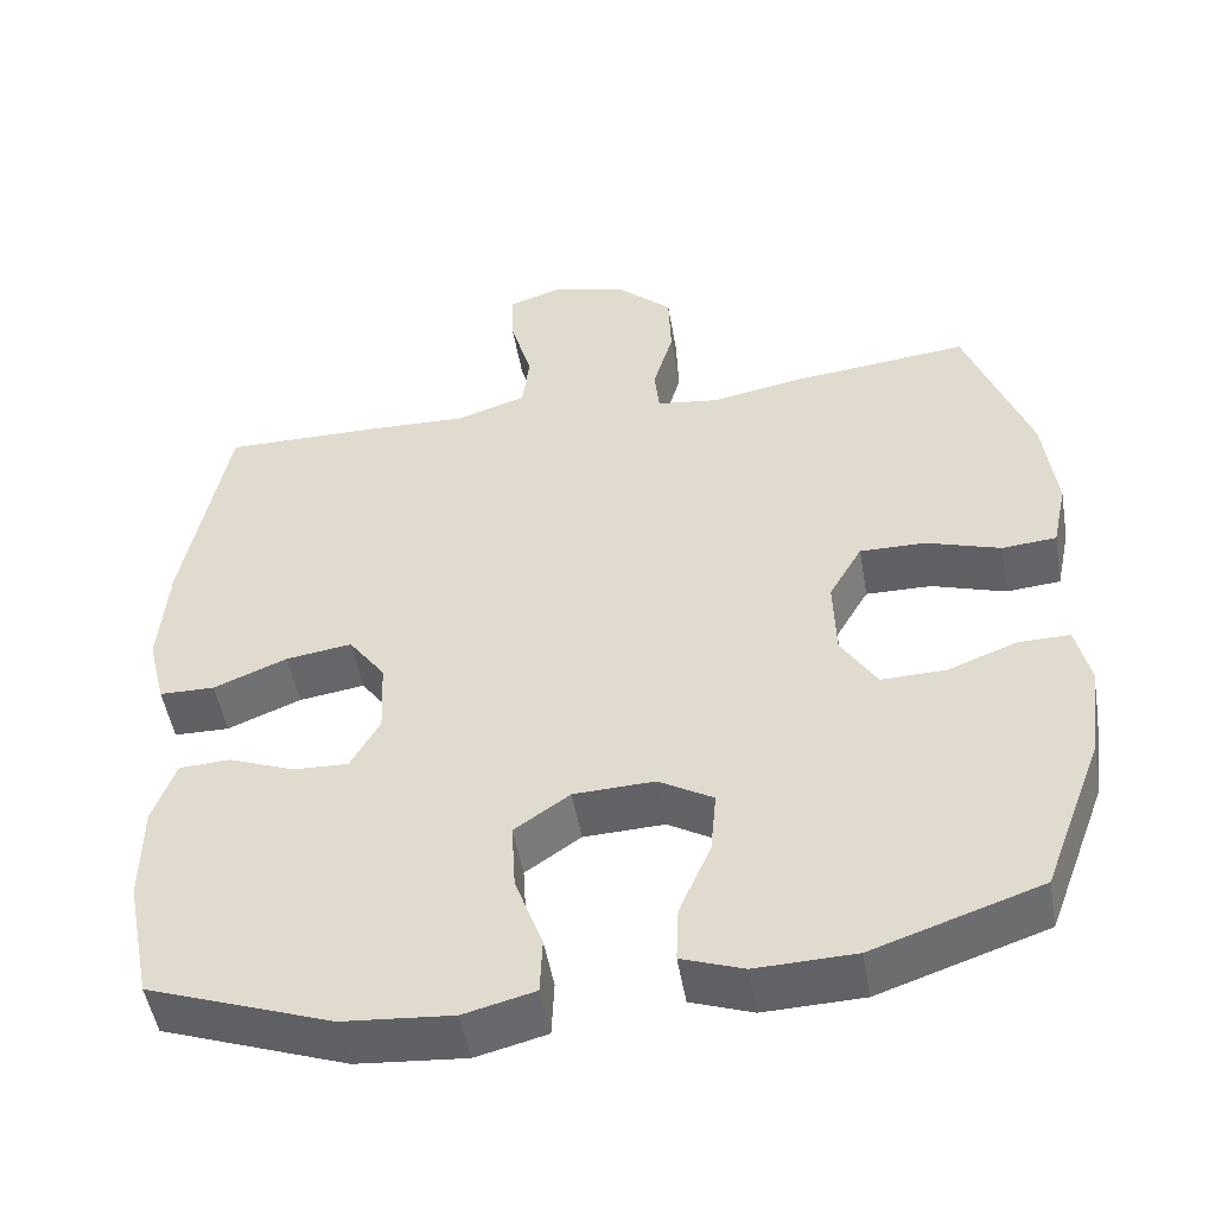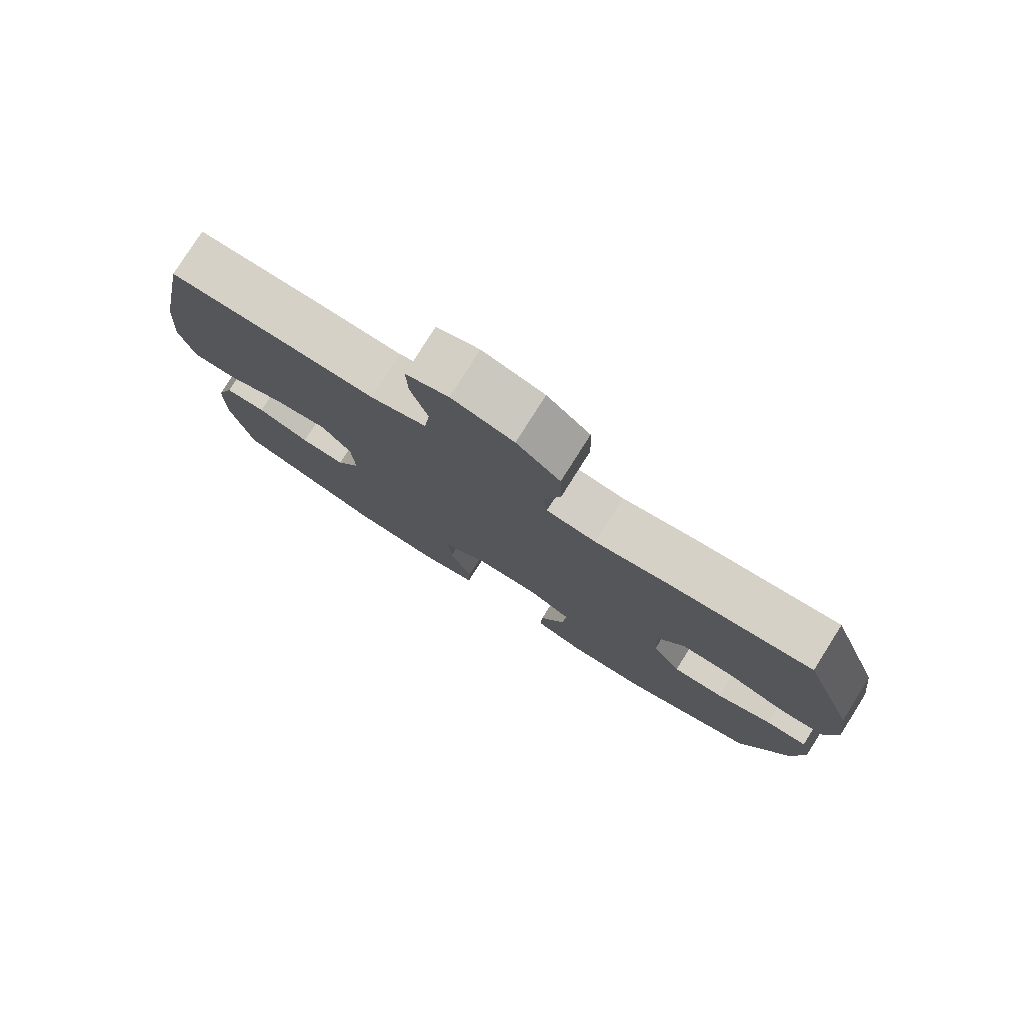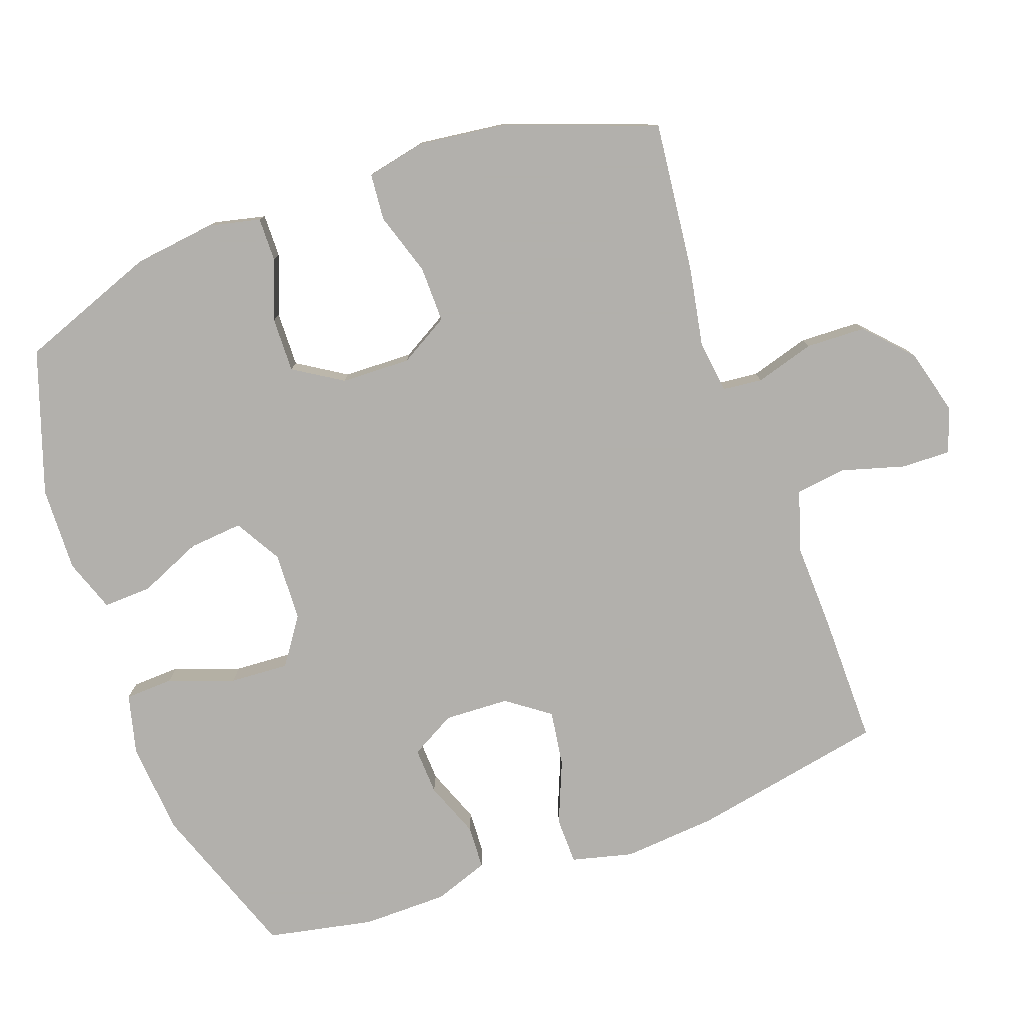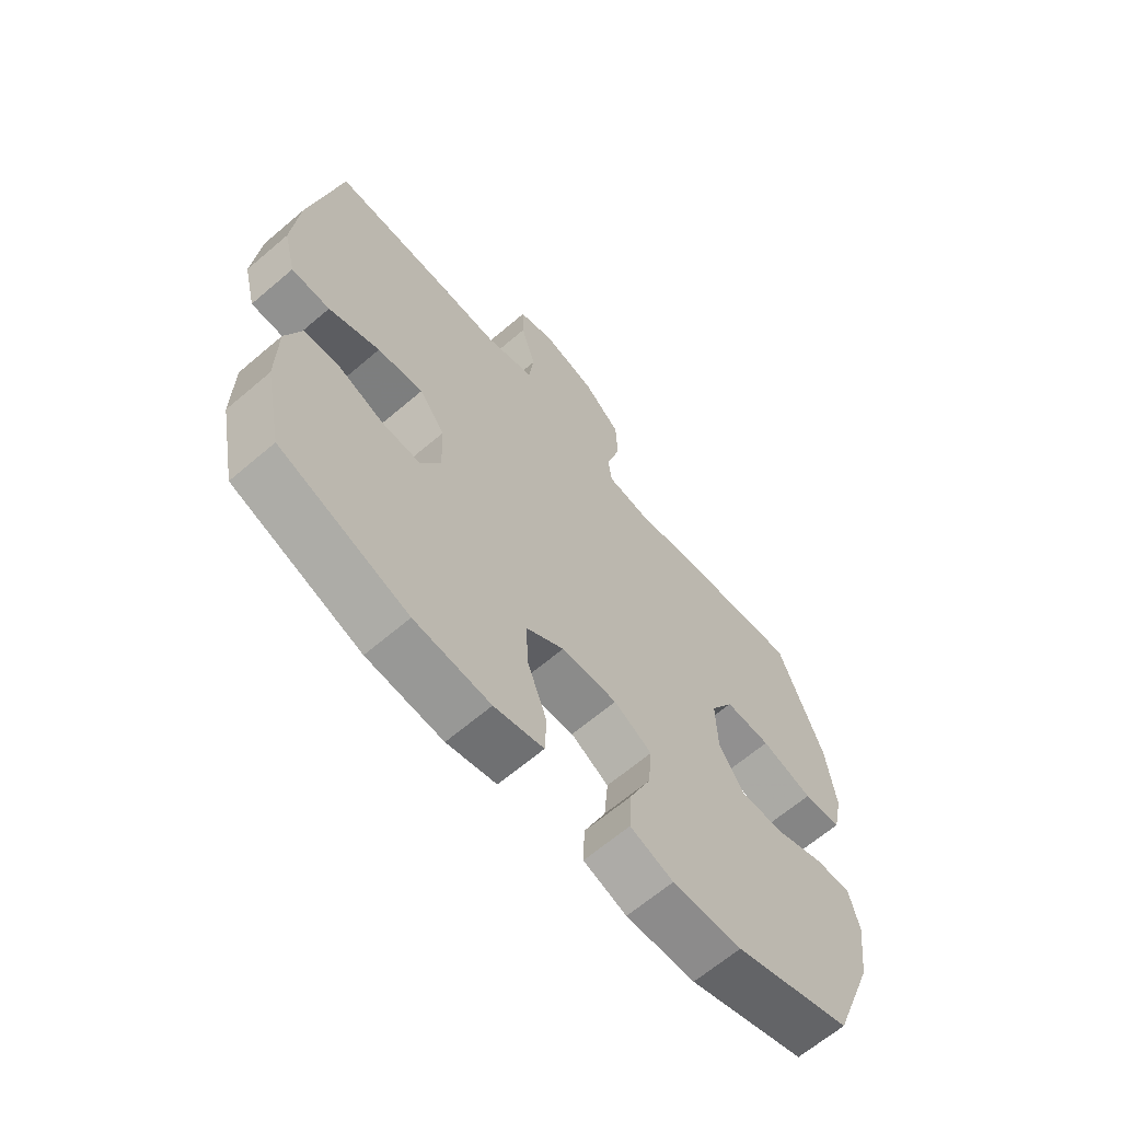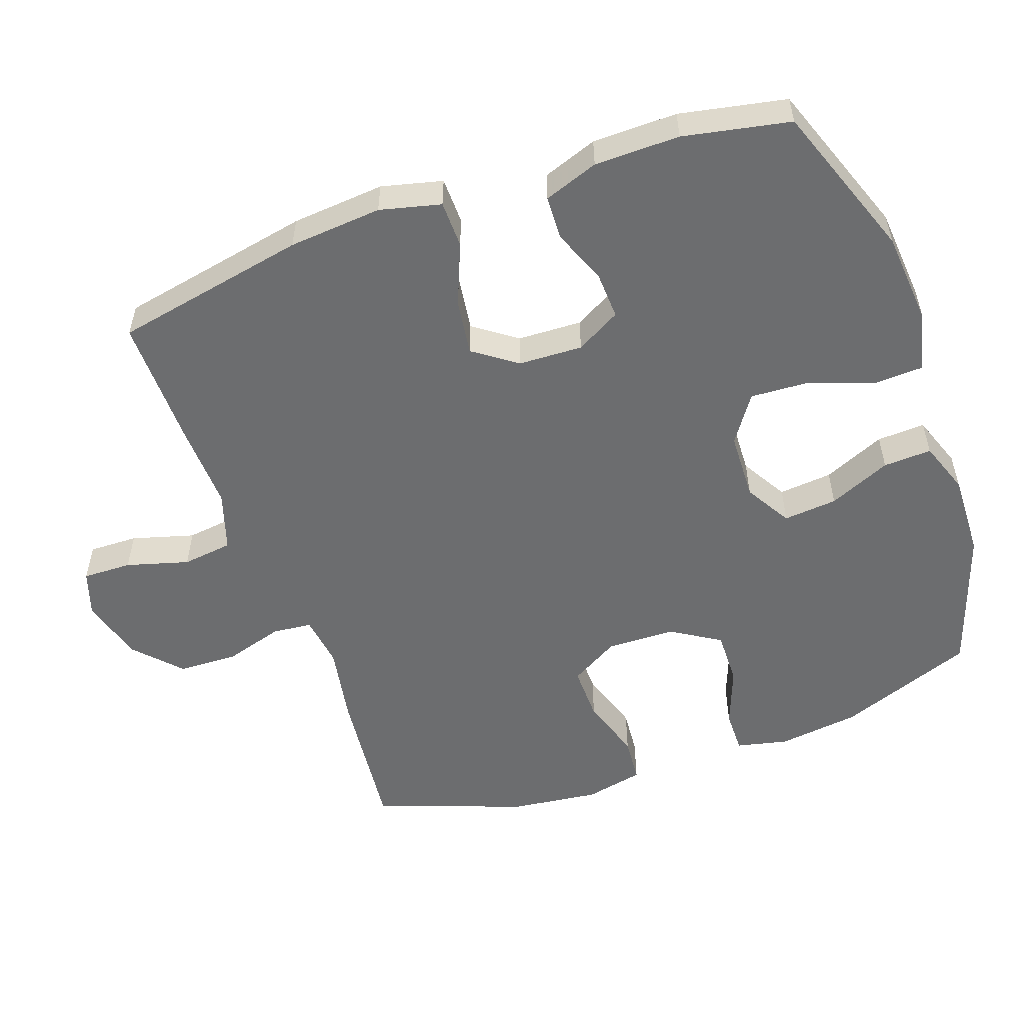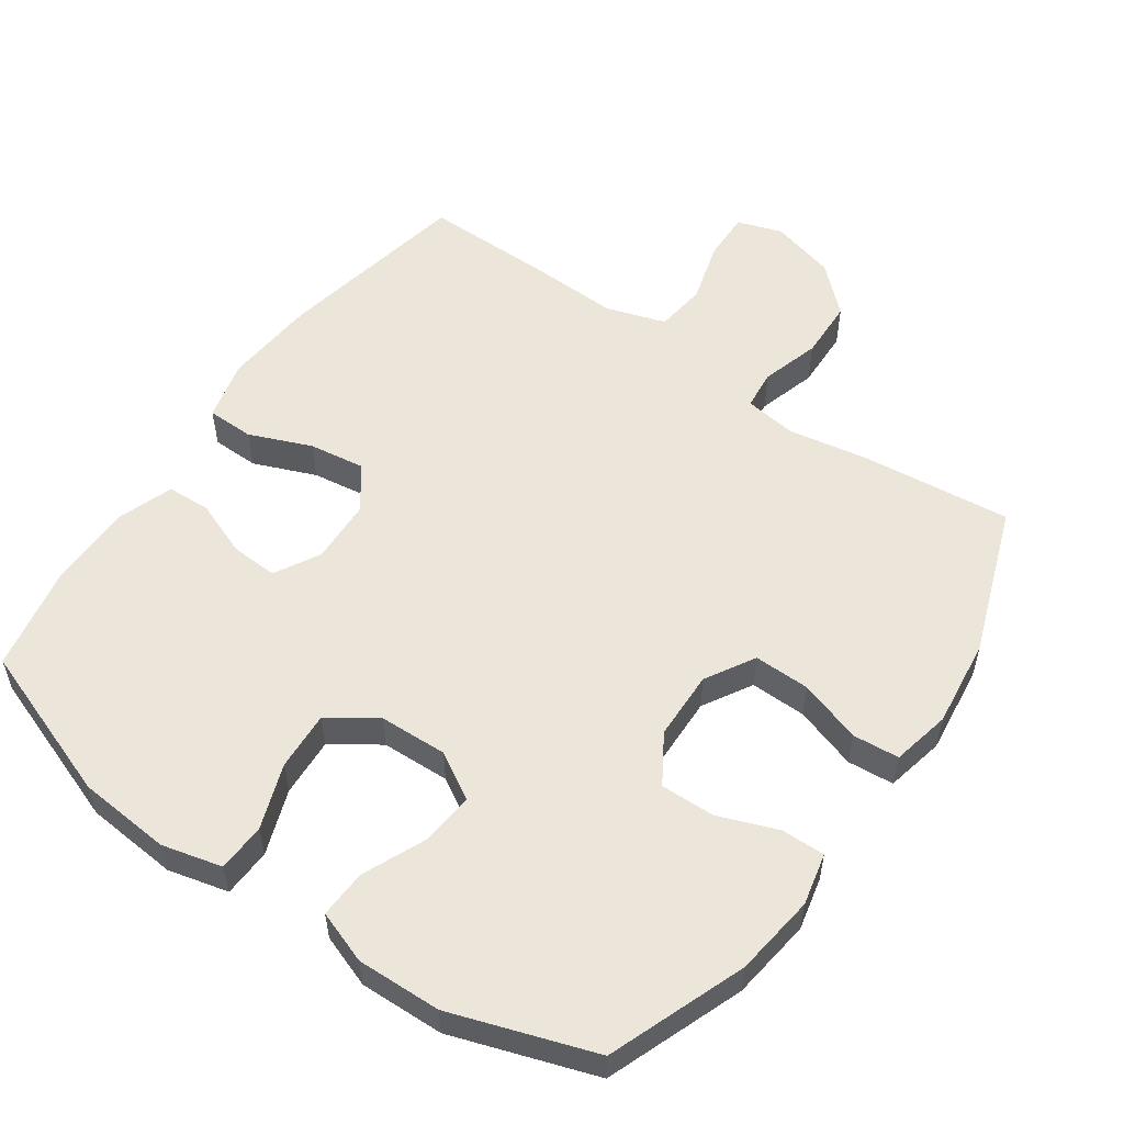
<metadata>
{"format":"obj","ext":"obj","renderer":"f3d","projection":"perspective","resolution":1024,"background":"white","views":[{"elev":-50.0,"azim":-170.3,"up":"+Z"},{"elev":78.9,"azim":-147.7,"up":"+Z"},{"elev":-78.6,"azim":-70.2,"up":"+Y"},{"elev":-65.3,"azim":130.6,"up":"+Z"},{"elev":-53.9,"azim":109.7,"up":"+Y"},{"elev":55.1,"azim":-144.9,"up":"+Y"}]}
</metadata>
<code>
v 0.5 0.07 0.5
v 0.554 0.07 0.22
v 0.565 0.07 0.085
v 0.543 0.07 -0.003
v 0.475 0.07 -0.004
v 0.385 0.07 0.033
v 0.304 0.07 0.045
v 0.259 0.07 -0.017
v 0.255 0.07 -0.11
v 0.291 0.07 -0.175
v 0.359 0.07 -0.172
v 0.439 0.07 -0.141
v 0.502 0.07 -0.144
v 0.53 0.07 -0.223
v 0.531 0.07 -0.346
v 0.5 0.07 -0.5
v 0.274 0.07 -0.581
v 0.14 0.07 -0.592
v 0.053 0.07 -0.57
v 0.05 0.07 -0.5
v 0.084 0.07 -0.406
v 0.089 0.07 -0.321
v 0.021 0.07 -0.274
v -0.078 0.07 -0.27
v -0.145 0.07 -0.309
v -0.138 0.07 -0.387
v -0.099 0.07 -0.477
v -0.096 0.07 -0.547
v -0.172 0.07 -0.574
v -0.294 0.07 -0.57
v -0.5 0.07 -0.5
v -0.574 0.07 -0.302
v -0.589 0.07 -0.184
v -0.572 0.07 -0.109
v -0.509 0.07 -0.11
v -0.423 0.07 -0.143
v -0.344 0.07 -0.145
v -0.3 0.07 -0.075
v -0.297 0.07 0.025
v -0.338 0.07 0.096
v -0.419 0.07 0.095
v -0.51 0.07 0.066
v -0.577 0.07 0.072
v -0.595 0.07 0.157
v -0.579 0.07 0.285
v -0.5 0.07 0.5
v -0.283 0.07 0.476
v -0.168 0.07 0.455
v -0.092 0.07 0.465
v -0.086 0.07 0.522
v -0.111 0.07 0.607
v -0.108 0.07 0.693
v -0.042 0.07 0.754
v 0.052 0.07 0.779
v 0.117 0.07 0.757
v 0.115 0.07 0.686
v 0.089 0.07 0.596
v 0.098 0.07 0.523
v 0.184 0.07 0.495
v 0.312 0.07 0.499
v 0.5 0 0.5
v 0.554 0 0.22
v 0.565 0 0.085
v 0.543 0 -0.003
v 0.475 0 -0.004
v 0.385 0 0.033
v 0.304 0 0.045
v 0.259 0 -0.017
v 0.255 0 -0.11
v 0.291 0 -0.175
v 0.359 0 -0.172
v 0.439 0 -0.141
v 0.502 0 -0.144
v 0.53 0 -0.223
v 0.531 0 -0.346
v 0.5 0 -0.5
v 0.274 0 -0.581
v 0.14 0 -0.592
v 0.053 0 -0.57
v 0.05 0 -0.5
v 0.084 0 -0.406
v 0.089 0 -0.321
v 0.021 0 -0.274
v -0.078 0 -0.27
v -0.145 0 -0.309
v -0.138 0 -0.387
v -0.099 0 -0.477
v -0.096 0 -0.547
v -0.172 0 -0.574
v -0.294 0 -0.57
v -0.5 0 -0.5
v -0.574 0 -0.302
v -0.589 0 -0.184
v -0.572 0 -0.109
v -0.509 0 -0.11
v -0.423 0 -0.143
v -0.344 0 -0.145
v -0.3 0 -0.075
v -0.297 0 0.025
v -0.338 0 0.096
v -0.419 0 0.095
v -0.51 0 0.066
v -0.577 0 0.072
v -0.595 0 0.157
v -0.579 0 0.285
v -0.5 0 0.5
v -0.283 0 0.476
v -0.168 0 0.455
v -0.092 0 0.465
v -0.086 0 0.522
v -0.111 0 0.607
v -0.108 0 0.693
v -0.042 0 0.754
v 0.052 0 0.779
v 0.117 0 0.757
v 0.115 0 0.686
v 0.089 0 0.596
v 0.098 0 0.523
v 0.184 0 0.495
v 0.312 0 0.499
f 4 5 6
f 3 4 6
f 2 3 6
f 1 2 6
f 60 1 6
f 59 60 6
f 58 59 6 7
f 55 56 57
f 54 55 57
f 53 54 57
f 52 53 57
f 51 52 57
f 50 51 57
f 49 50 57 58
f 46 47 48
f 45 46 48
f 44 45 48
f 43 44 48
f 42 43 48
f 41 42 48
f 40 41 48 49
f 58 7 8
f 49 58 8
f 40 49 8
f 39 40 8
f 34 35 36
f 33 34 36
f 32 33 36
f 31 32 36
f 30 31 36
f 29 30 36
f 28 29 36
f 27 28 36
f 26 27 36
f 25 26 36 37
f 24 25 37 38
f 19 20 21
f 18 19 21
f 17 18 21
f 16 17 21
f 15 16 21
f 14 15 21
f 13 14 21
f 12 13 21
f 11 12 21
f 10 11 21 22
f 9 10 22 23
f 24 38 39
f 23 24 39
f 9 23 39
f 8 9 39
f 66 65 64
f 66 64 63
f 66 63 62
f 66 62 61
f 66 61 120
f 66 120 119
f 67 66 119 118
f 117 116 115
f 117 115 114
f 117 114 113
f 117 113 112
f 117 112 111
f 117 111 110
f 118 117 110 109
f 108 107 106
f 108 106 105
f 108 105 104
f 108 104 103
f 108 103 102
f 108 102 101
f 109 108 101 100
f 68 67 118
f 68 118 109
f 68 109 100
f 68 100 99
f 96 95 94
f 96 94 93
f 96 93 92
f 96 92 91
f 96 91 90
f 96 90 89
f 96 89 88
f 96 88 87
f 96 87 86
f 97 96 86 85
f 98 97 85 84
f 81 80 79
f 81 79 78
f 81 78 77
f 81 77 76
f 81 76 75
f 81 75 74
f 81 74 73
f 81 73 72
f 81 72 71
f 82 81 71 70
f 83 82 70 69
f 99 98 84
f 99 84 83
f 99 83 69
f 99 69 68
f 1 61 62 2
f 2 62 63 3
f 3 63 64 4
f 4 64 65 5
f 5 65 66 6
f 6 66 67 7
f 7 67 68 8
f 8 68 69 9
f 9 69 70 10
f 10 70 71 11
f 11 71 72 12
f 12 72 73 13
f 13 73 74 14
f 14 74 75 15
f 15 75 76 16
f 16 76 77 17
f 17 77 78 18
f 18 78 79 19
f 19 79 80 20
f 20 80 81 21
f 21 81 82 22
f 22 82 83 23
f 23 83 84 24
f 24 84 85 25
f 25 85 86 26
f 26 86 87 27
f 27 87 88 28
f 28 88 89 29
f 29 89 90 30
f 30 90 91 31
f 31 91 92 32
f 32 92 93 33
f 33 93 94 34
f 34 94 95 35
f 35 95 96 36
f 36 96 97 37
f 37 97 98 38
f 38 98 99 39
f 39 99 100 40
f 40 100 101 41
f 41 101 102 42
f 42 102 103 43
f 43 103 104 44
f 44 104 105 45
f 45 105 106 46
f 46 106 107 47
f 47 107 108 48
f 48 108 109 49
f 49 109 110 50
f 50 110 111 51
f 51 111 112 52
f 52 112 113 53
f 53 113 114 54
f 54 114 115 55
f 55 115 116 56
f 56 116 117 57
f 57 117 118 58
f 58 118 119 59
f 59 119 120 60
f 60 120 61 1

</code>
